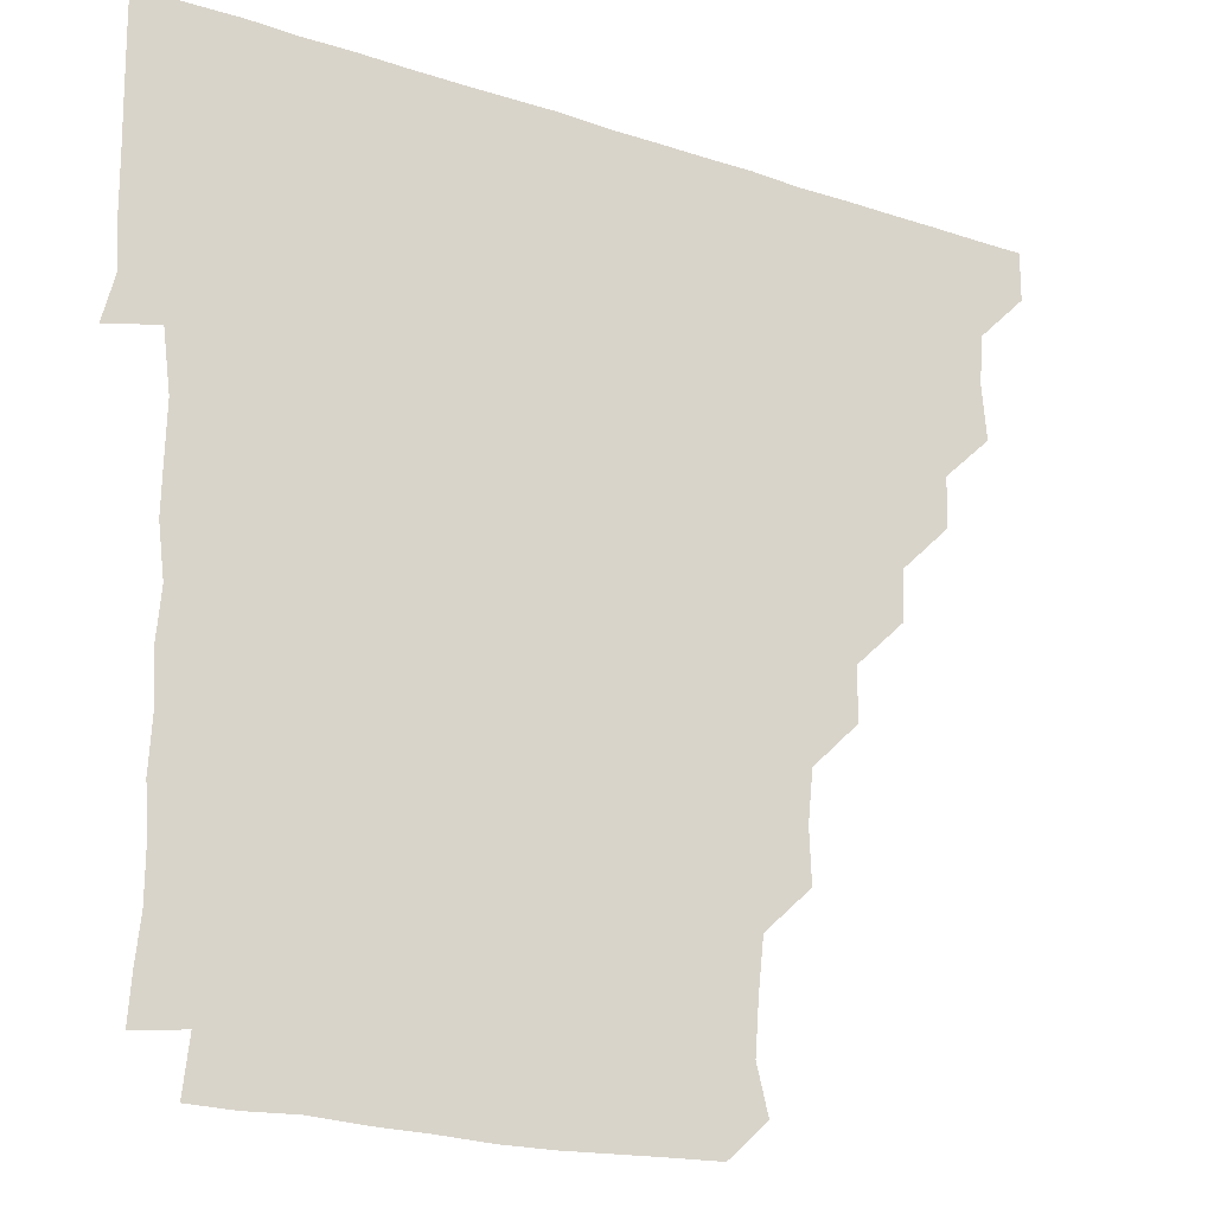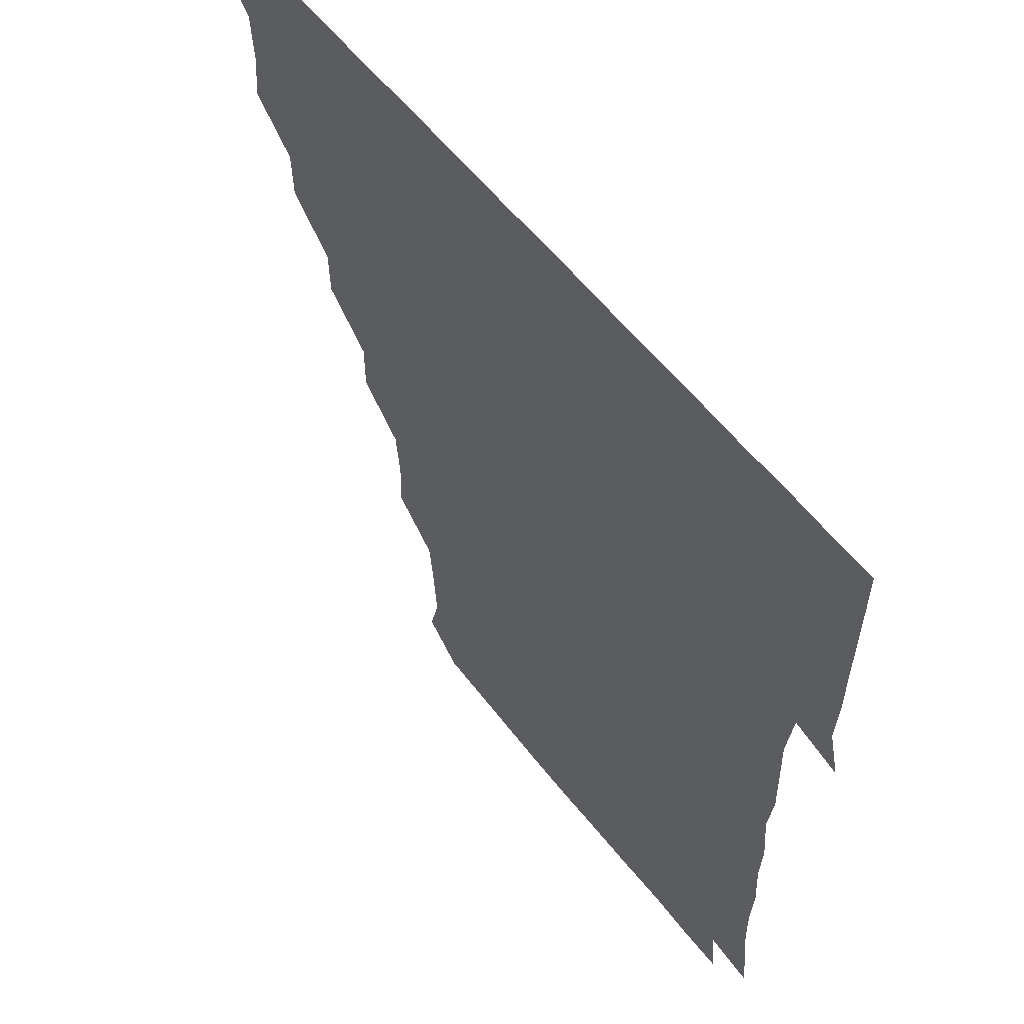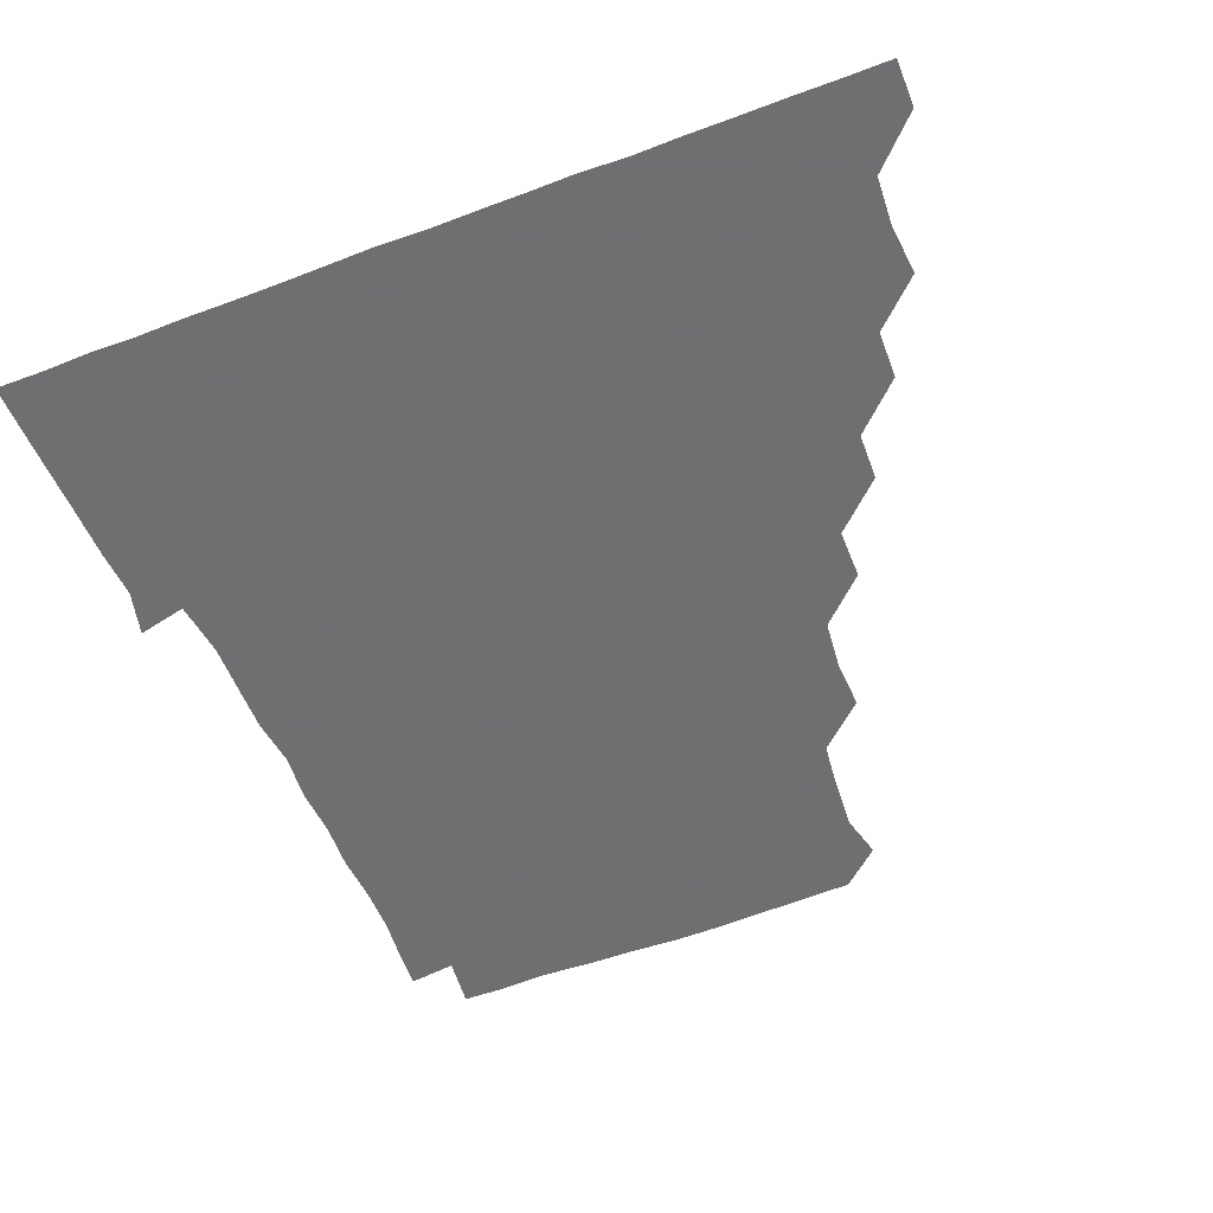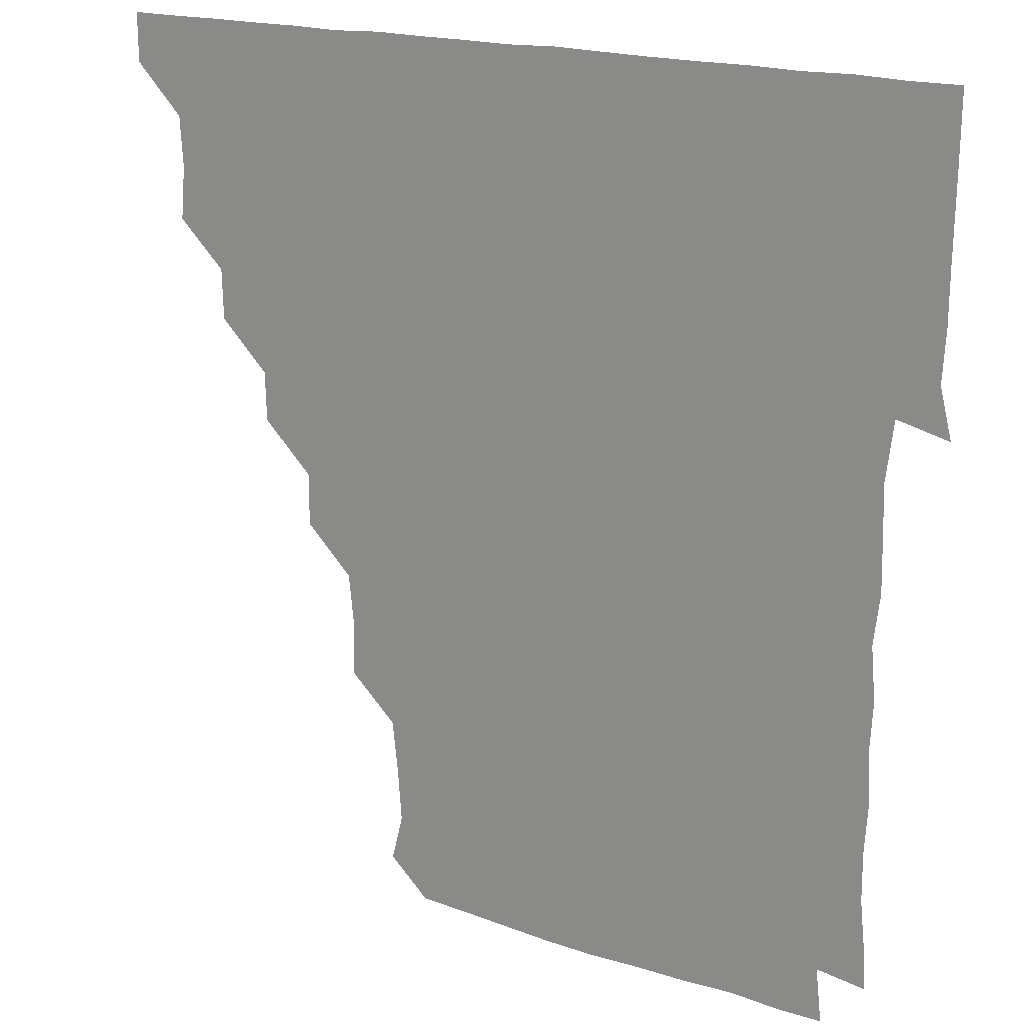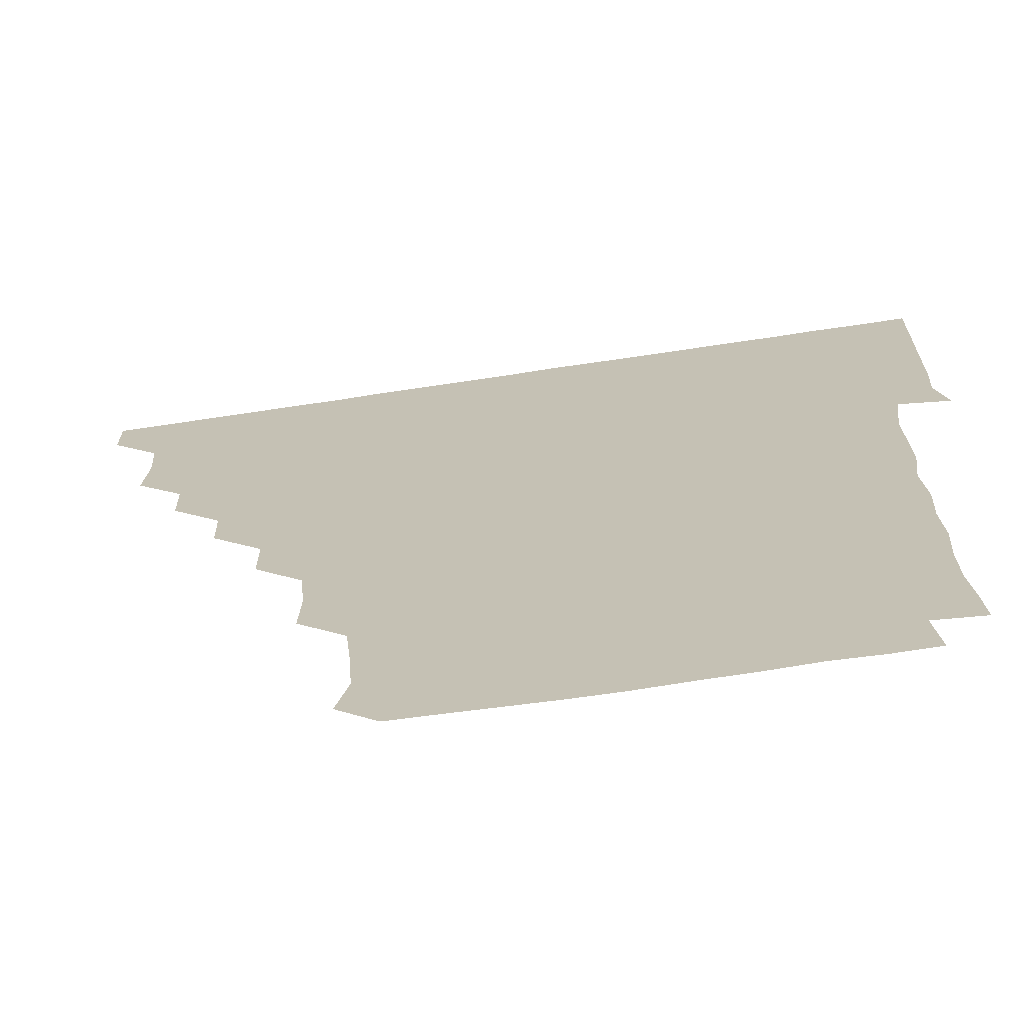
<metadata>
{"format":"obj","ext":"obj","renderer":"f3d","projection":"perspective","resolution":1024,"background":"white","views":[{"elev":-21.7,"azim":149.7,"up":"+Y"},{"elev":56.8,"azim":52.6,"up":"+Y"},{"elev":-54.7,"azim":-158.3,"up":"+Z"},{"elev":18.1,"azim":33.0,"up":"+Y"},{"elev":-69.7,"azim":8.6,"up":"+Y"}]}
</metadata>
<code>
v 436.1 406 0
v 436 421.1 0
v 450.7 359 0
v 452.1 375.2 0
v 451.1 390.8 0
v 451.2 405.9 0
v 451 421 0
v 465.9 329.4 0
v 465.4 344.9 0
v 466.7 361.8 0
v 466.5 376.3 0
v 466.1 391 0
v 466 406 0
v 466 421.1 0
v 481.6 299.3 0
v 481.1 314.5 0
v 481.9 331.7 0
v 480.9 345.9 0
v 481.5 361.6 0
v 481.3 376.2 0
v 481.1 391 0
v 481 406 0
v 481 421 0
v 497.2 268.3 0
v 497.1 284.3 0
v 496 300.9 0
v 496.4 316.9 0
v 496.6 331.7 0
v 496.6 346.8 0
v 496 361 0
v 496.1 376.1 0
v 496.1 391 0
v 496.1 405.8 0
v 496 421.1 0
v 512.8 222.3 0
v 513.4 238.4 0
v 511.8 254 0
v 511.5 271.3 0
v 511.5 286.1 0
v 511 300.6 0
v 510.8 315.6 0
v 511.2 331.7 0
v 511.2 346.3 0
v 511.1 361.1 0
v 511.1 376 0
v 511 391 0
v 511 406.1 0
v 511.1 420.8 0
v 526.9 162.6 0
v 530.5 176.7 0
v 529.3 193 0
v 527.6 208.6 0
v 527.3 226.5 0
v 526.4 240.5 0
v 526.2 256.3 0
v 526 270.8 0
v 526.3 286.8 0
v 526.3 301.5 0
v 526.4 316.6 0
v 526.1 331.3 0
v 526.1 346.1 0
v 526.2 361.1 0
v 525.9 376 0
v 526 390.9 0
v 526 405.9 0
v 526.2 421.5 0
v 539.3 151.3 0
v 541.4 165.5 0
v 542.9 181.7 0
v 541.2 195.1 0
v 541.3 211.6 0
v 541.8 226.8 0
v 541.4 242.1 0
v 541.1 255.9 0
v 541.2 271.1 0
v 541.1 286.7 0
v 541.2 301.4 0
v 541.3 316.6 0
v 540.9 330.8 0
v 541.1 346.2 0
v 541.2 361.1 0
v 541.2 376 0
v 541.1 390.9 0
v 541 406.1 0
v 540.9 421.3 0
v 553 150.8 0
v 556.7 166.6 0
v 556.1 183.2 0
v 556.7 196.6 0
v 555.9 212.2 0
v 556.9 227.6 0
v 556.1 241.5 0
v 556.1 256.9 0
v 556.7 271.7 0
v 556.1 285.9 0
v 556 301.2 0
v 556.2 316.7 0
v 556 330.9 0
v 556.1 346.2 0
v 556.1 361.1 0
v 556.1 376 0
v 556.2 390.8 0
v 556.1 405.6 0
v 555.8 421.3 0
v 568.4 150.1 0
v 571.8 167.4 0
v 571.2 181.3 0
v 571.1 196.6 0
v 571.7 210.3 0
v 570.5 226.9 0
v 571.1 241.1 0
v 570.9 255.9 0
v 571.2 271.5 0
v 571.2 286.6 0
v 571.1 301.5 0
v 571 316.2 0
v 571.1 331.1 0
v 571.2 346.3 0
v 570.9 361 0
v 571 376 0
v 571.1 390.8 0
v 571.1 405.8 0
v 571 421.2 0
v 585 149.3 0
v 585.9 166.9 0
v 586.6 181.9 0
v 585.6 196.6 0
v 586.5 212.6 0
v 586.1 226.8 0
v 586.3 241.3 0
v 586 256.1 0
v 585.9 272.1 0
v 586.1 286.9 0
v 586.1 301.1 0
v 586.1 316.1 0
v 586.1 331.3 0
v 586.1 346.1 0
v 586.3 361.2 0
v 586.1 376 0
v 586.1 390.7 0
v 585.9 406.1 0
v 585.8 421.7 0
v 600.6 149.2 0
v 599.9 167.4 0
v 601.7 182.4 0
v 601.6 196.7 0
v 601.1 211.9 0
v 600.4 226.8 0
v 601.4 241.9 0
v 601.4 256.6 0
v 600.9 271.7 0
v 600.9 286.4 0
v 601.2 300.9 0
v 601 316.5 0
v 601 330.6 0
v 601.2 346.5 0
v 601.1 361.1 0
v 601.1 376 0
v 601 391 0
v 601.1 405.8 0
v 600.5 421.4 0
v 617.2 149.8 0
v 615.8 165.4 0
v 616.1 181.5 0
v 616.1 196.6 0
v 616 212.3 0
v 616.4 225.1 0
v 615.5 241.5 0
v 615.8 256.7 0
v 615.8 271.7 0
v 615.8 286.4 0
v 616 302.2 0
v 616.1 316 0
v 616.1 331.6 0
v 616 346.5 0
v 616.1 361.1 0
v 616.2 376 0
v 616.2 390.9 0
v 616.1 405.8 0
v 615.5 421.2 0
v 632.5 149.9 0
v 631.1 166 0
v 630.7 182.3 0
v 631 197.1 0
v 630.5 212.3 0
v 631 227.4 0
v 631.2 242.1 0
v 631 256.4 0
v 630.8 271.4 0
v 631.1 286.2 0
v 630.9 301.2 0
v 630.8 316.8 0
v 631.2 331.3 0
v 631 345.9 0
v 631.1 361.2 0
v 631.1 376.1 0
v 631.2 390.9 0
v 631.1 405.8 0
v 630.6 421.1 0
v 648.6 150.6 0
v 646.7 166.3 0
v 644.9 182.6 0
v 645.8 197.3 0
v 645.7 212.4 0
v 646.2 225.9 0
v 645.3 242.1 0
v 645.9 256.8 0
v 646.1 271 0
v 645.9 286.4 0
v 645.7 301.9 0
v 646.1 315.8 0
v 645.8 331.9 0
v 646.1 346 0
v 646 361.3 0
v 646 376.2 0
v 646.4 390.9 0
v 646.3 405.7 0
v 645.5 421.3 0
v 663.6 149.9 0
v 661 167.2 0
v 660.4 181.5 0
v 659.9 197.2 0
v 659.8 212.9 0
v 660.4 227.6 0
v 660.6 241.6 0
v 660.6 256.7 0
v 660.8 271.5 0
v 660.5 286.9 0
v 660.6 301.7 0
v 661 316.6 0
v 660.9 331.5 0
v 660.8 346.7 0
v 661.1 361.1 0
v 661 375.9 0
v 661.1 391.1 0
v 661.2 405.7 0
v 660.8 420.9 0
v 677.6 150.1 0
v 675.8 166.3 0
v 674.8 182 0
v 674.6 196.2 0
v 674.2 211.9 0
v 674.7 226.7 0
v 674.7 241.4 0
v 674.8 256.6 0
v 674.5 272.1 0
v 675.6 286.2 0
v 675.3 301.2 0
v 675.3 316.8 0
v 675.3 332.7 0
v 676.1 346 0
v 675.8 361.8 0
v 675.9 376.5 0
v 676 391.1 0
v 676.1 405.8 0
v 675.7 421.3 0
v 690.9 164.3 0
v 690.1 177.2 0
v 688.6 191.5 0
v 688.6 206.3 0
v 689.6 221.3 0
v 688.8 236.7 0
v 689.7 251.7 0
v 688.3 268 0
v 690.2 283.2 0
v 690 298.3 0
v 689.6 314.4 0
v 691.9 332.4 0
v 689.4 347.4 0
v 690.1 361.5 0
v 690.7 376.1 0
v 690.8 391.3 0
v 690.9 406 0
v 691 420.9 0
v 707.8 328.7 0
v 704.1 343.4 0
v 705.1 358.8 0
v 705.2 374.9 0
v 705.5 390.7 0
v 705.8 406 0
v 706 421 0
f 5 6 1
f 1 6 2
f 6 7 2
f 9 10 3
f 3 10 4
f 10 11 4
f 4 11 5
f 11 12 5
f 5 12 6
f 12 13 6
f 6 13 7
f 13 14 7
f 16 17 8
f 8 17 9
f 17 18 9
f 9 18 10
f 18 19 10
f 10 19 11
f 19 20 11
f 11 20 12
f 20 21 12
f 12 21 13
f 21 22 13
f 13 22 14
f 22 23 14
f 25 26 15
f 15 26 16
f 26 27 16
f 16 27 17
f 27 28 17
f 17 28 18
f 28 29 18
f 18 29 19
f 29 30 19
f 19 30 20
f 30 31 20
f 20 31 21
f 31 32 21
f 21 32 22
f 32 33 22
f 22 33 23
f 33 34 23
f 37 38 24
f 24 38 25
f 38 39 25
f 25 39 26
f 39 40 26
f 26 40 27
f 40 41 27
f 27 41 28
f 41 42 28
f 28 42 29
f 42 43 29
f 29 43 30
f 43 44 30
f 30 44 31
f 44 45 31
f 31 45 32
f 45 46 32
f 32 46 33
f 46 47 33
f 33 47 34
f 47 48 34
f 52 53 35
f 35 53 36
f 53 54 36
f 36 54 37
f 54 55 37
f 37 55 38
f 55 56 38
f 38 56 39
f 56 57 39
f 39 57 40
f 57 58 40
f 40 58 41
f 58 59 41
f 41 59 42
f 59 60 42
f 42 60 43
f 60 61 43
f 43 61 44
f 61 62 44
f 44 62 45
f 62 63 45
f 45 63 46
f 63 64 46
f 46 64 47
f 64 65 47
f 47 65 48
f 65 66 48
f 67 68 49
f 49 68 50
f 68 69 50
f 50 69 51
f 69 70 51
f 51 70 52
f 70 71 52
f 52 71 53
f 71 72 53
f 53 72 54
f 72 73 54
f 54 73 55
f 73 74 55
f 55 74 56
f 74 75 56
f 56 75 57
f 75 76 57
f 57 76 58
f 76 77 58
f 58 77 59
f 77 78 59
f 59 78 60
f 78 79 60
f 60 79 61
f 79 80 61
f 61 80 62
f 80 81 62
f 62 81 63
f 81 82 63
f 63 82 64
f 82 83 64
f 64 83 65
f 83 84 65
f 65 84 66
f 84 85 66
f 67 86 68
f 86 87 68
f 68 87 69
f 87 88 69
f 69 88 70
f 88 89 70
f 70 89 71
f 89 90 71
f 71 90 72
f 90 91 72
f 72 91 73
f 91 92 73
f 73 92 74
f 92 93 74
f 74 93 75
f 93 94 75
f 75 94 76
f 94 95 76
f 76 95 77
f 95 96 77
f 77 96 78
f 96 97 78
f 78 97 79
f 97 98 79
f 79 98 80
f 98 99 80
f 80 99 81
f 99 100 81
f 81 100 82
f 100 101 82
f 82 101 83
f 101 102 83
f 83 102 84
f 102 103 84
f 84 103 85
f 103 104 85
f 86 105 87
f 105 106 87
f 87 106 88
f 106 107 88
f 88 107 89
f 107 108 89
f 89 108 90
f 108 109 90
f 90 109 91
f 109 110 91
f 91 110 92
f 110 111 92
f 92 111 93
f 111 112 93
f 93 112 94
f 112 113 94
f 94 113 95
f 113 114 95
f 95 114 96
f 114 115 96
f 96 115 97
f 115 116 97
f 97 116 98
f 116 117 98
f 98 117 99
f 117 118 99
f 99 118 100
f 118 119 100
f 100 119 101
f 119 120 101
f 101 120 102
f 120 121 102
f 102 121 103
f 121 122 103
f 103 122 104
f 122 123 104
f 105 124 106
f 124 125 106
f 106 125 107
f 125 126 107
f 107 126 108
f 126 127 108
f 108 127 109
f 127 128 109
f 109 128 110
f 128 129 110
f 110 129 111
f 129 130 111
f 111 130 112
f 130 131 112
f 112 131 113
f 131 132 113
f 113 132 114
f 132 133 114
f 114 133 115
f 133 134 115
f 115 134 116
f 134 135 116
f 116 135 117
f 135 136 117
f 117 136 118
f 136 137 118
f 118 137 119
f 137 138 119
f 119 138 120
f 138 139 120
f 120 139 121
f 139 140 121
f 121 140 122
f 140 141 122
f 122 141 123
f 141 142 123
f 124 143 125
f 143 144 125
f 125 144 126
f 144 145 126
f 126 145 127
f 145 146 127
f 127 146 128
f 146 147 128
f 128 147 129
f 147 148 129
f 129 148 130
f 148 149 130
f 130 149 131
f 149 150 131
f 131 150 132
f 150 151 132
f 132 151 133
f 151 152 133
f 133 152 134
f 152 153 134
f 134 153 135
f 153 154 135
f 135 154 136
f 154 155 136
f 136 155 137
f 155 156 137
f 137 156 138
f 156 157 138
f 138 157 139
f 157 158 139
f 139 158 140
f 158 159 140
f 140 159 141
f 159 160 141
f 141 160 142
f 160 161 142
f 143 162 144
f 162 163 144
f 144 163 145
f 163 164 145
f 145 164 146
f 164 165 146
f 146 165 147
f 165 166 147
f 147 166 148
f 166 167 148
f 148 167 149
f 167 168 149
f 149 168 150
f 168 169 150
f 150 169 151
f 169 170 151
f 151 170 152
f 170 171 152
f 152 171 153
f 171 172 153
f 153 172 154
f 172 173 154
f 154 173 155
f 173 174 155
f 155 174 156
f 174 175 156
f 156 175 157
f 175 176 157
f 157 176 158
f 176 177 158
f 158 177 159
f 177 178 159
f 159 178 160
f 178 179 160
f 160 179 161
f 179 180 161
f 162 181 163
f 181 182 163
f 163 182 164
f 182 183 164
f 164 183 165
f 183 184 165
f 165 184 166
f 184 185 166
f 166 185 167
f 185 186 167
f 167 186 168
f 186 187 168
f 168 187 169
f 187 188 169
f 169 188 170
f 188 189 170
f 170 189 171
f 189 190 171
f 171 190 172
f 190 191 172
f 172 191 173
f 191 192 173
f 173 192 174
f 192 193 174
f 174 193 175
f 193 194 175
f 175 194 176
f 194 195 176
f 176 195 177
f 195 196 177
f 177 196 178
f 196 197 178
f 178 197 179
f 197 198 179
f 179 198 180
f 198 199 180
f 181 200 182
f 200 201 182
f 182 201 183
f 201 202 183
f 183 202 184
f 202 203 184
f 184 203 185
f 203 204 185
f 185 204 186
f 204 205 186
f 186 205 187
f 205 206 187
f 187 206 188
f 206 207 188
f 188 207 189
f 207 208 189
f 189 208 190
f 208 209 190
f 190 209 191
f 209 210 191
f 191 210 192
f 210 211 192
f 192 211 193
f 211 212 193
f 193 212 194
f 212 213 194
f 194 213 195
f 213 214 195
f 195 214 196
f 214 215 196
f 196 215 197
f 215 216 197
f 197 216 198
f 216 217 198
f 198 217 199
f 217 218 199
f 200 219 201
f 219 220 201
f 201 220 202
f 220 221 202
f 202 221 203
f 221 222 203
f 203 222 204
f 222 223 204
f 204 223 205
f 223 224 205
f 205 224 206
f 224 225 206
f 206 225 207
f 225 226 207
f 207 226 208
f 226 227 208
f 208 227 209
f 227 228 209
f 209 228 210
f 228 229 210
f 210 229 211
f 229 230 211
f 211 230 212
f 230 231 212
f 212 231 213
f 231 232 213
f 213 232 214
f 232 233 214
f 214 233 215
f 233 234 215
f 215 234 216
f 234 235 216
f 216 235 217
f 235 236 217
f 217 236 218
f 236 237 218
f 219 238 220
f 238 239 220
f 220 239 221
f 239 240 221
f 221 240 222
f 240 241 222
f 222 241 223
f 241 242 223
f 223 242 224
f 242 243 224
f 224 243 225
f 243 244 225
f 225 244 226
f 244 245 226
f 226 245 227
f 245 246 227
f 227 246 228
f 246 247 228
f 228 247 229
f 247 248 229
f 229 248 230
f 248 249 230
f 230 249 231
f 249 250 231
f 231 250 232
f 250 251 232
f 232 251 233
f 251 252 233
f 233 252 234
f 252 253 234
f 234 253 235
f 253 254 235
f 235 254 236
f 254 255 236
f 236 255 237
f 255 256 237
f 239 257 240
f 257 258 240
f 240 258 241
f 258 259 241
f 241 259 242
f 259 260 242
f 242 260 243
f 260 261 243
f 243 261 244
f 261 262 244
f 244 262 245
f 262 263 245
f 245 263 246
f 263 264 246
f 246 264 247
f 264 265 247
f 247 265 248
f 265 266 248
f 248 266 249
f 266 267 249
f 249 267 250
f 267 268 250
f 250 268 251
f 268 269 251
f 251 269 252
f 269 270 252
f 252 270 253
f 270 271 253
f 253 271 254
f 271 272 254
f 254 272 255
f 272 273 255
f 255 273 256
f 273 274 256
f 268 275 269
f 275 276 269
f 269 276 270
f 276 277 270
f 270 277 271
f 277 278 271
f 271 278 272
f 278 279 272
f 272 279 273
f 279 280 273
f 273 280 274
f 280 281 274

</code>
